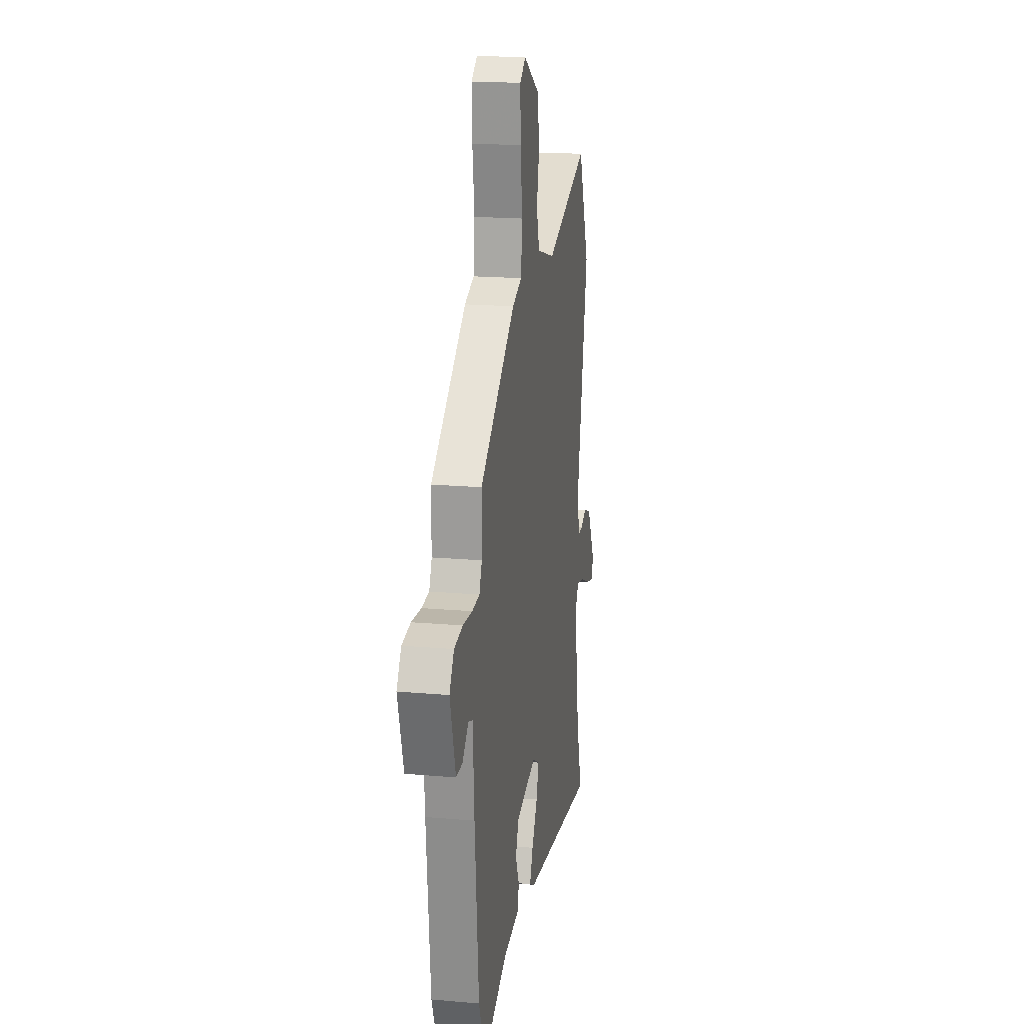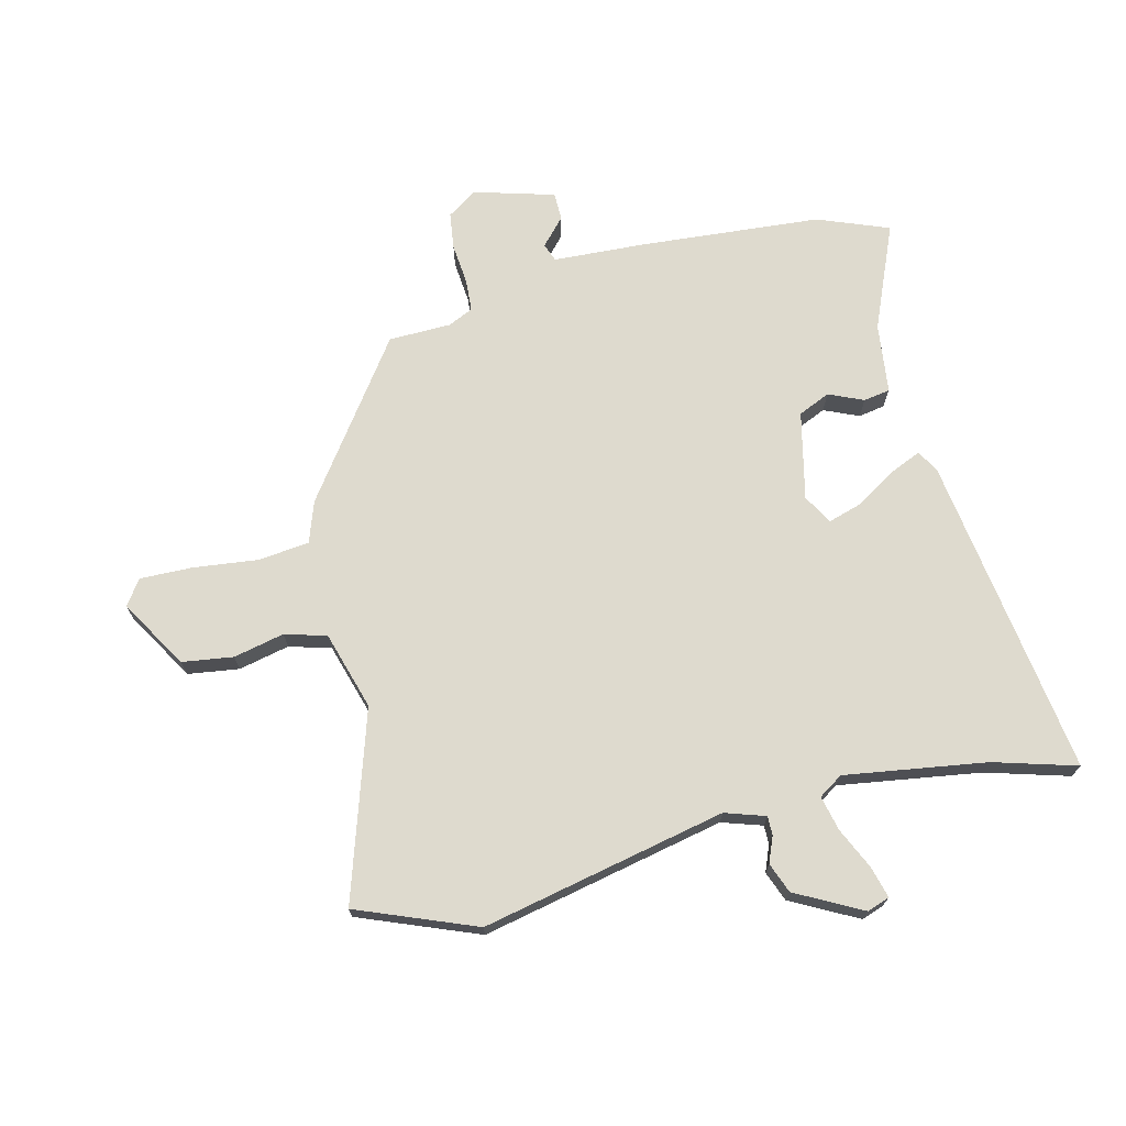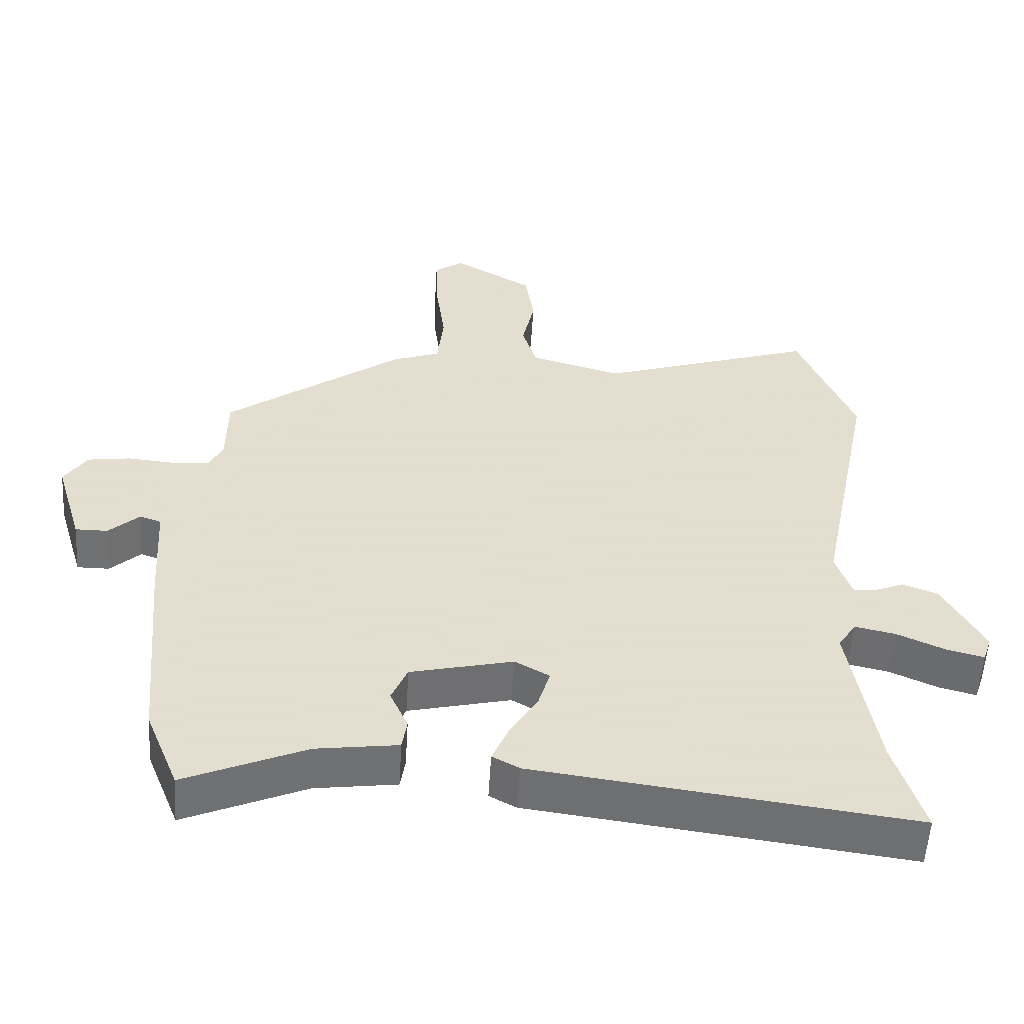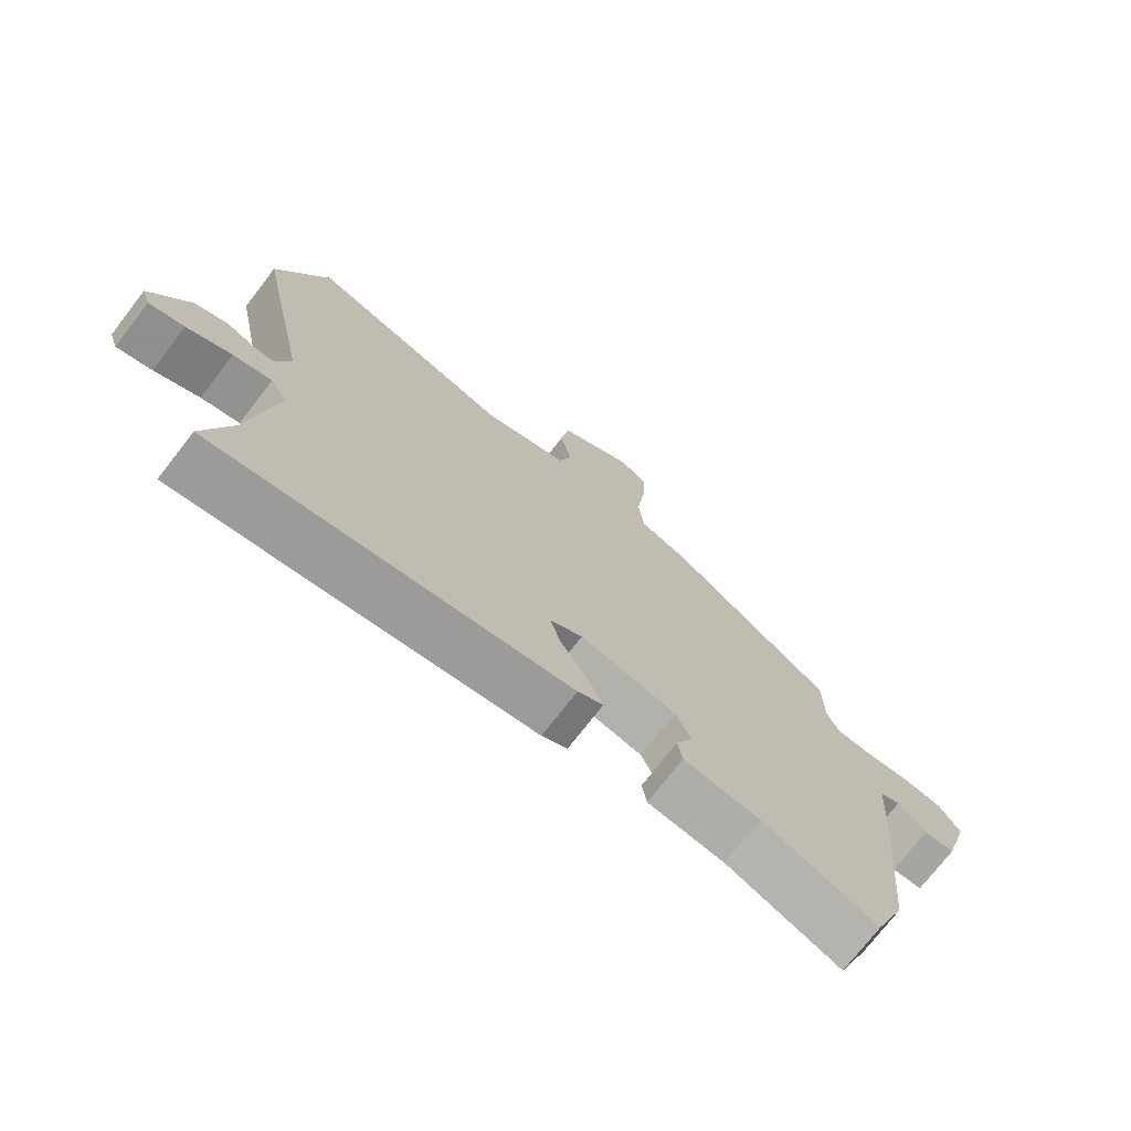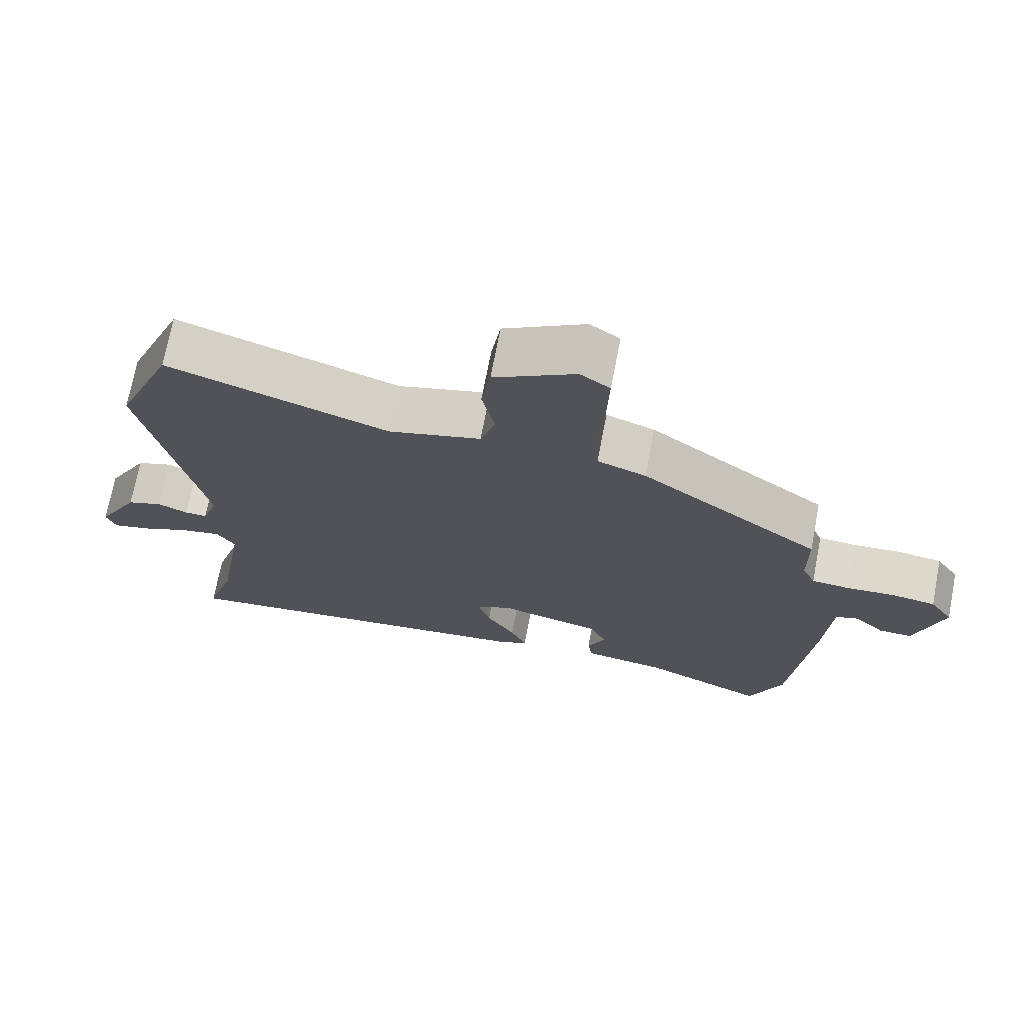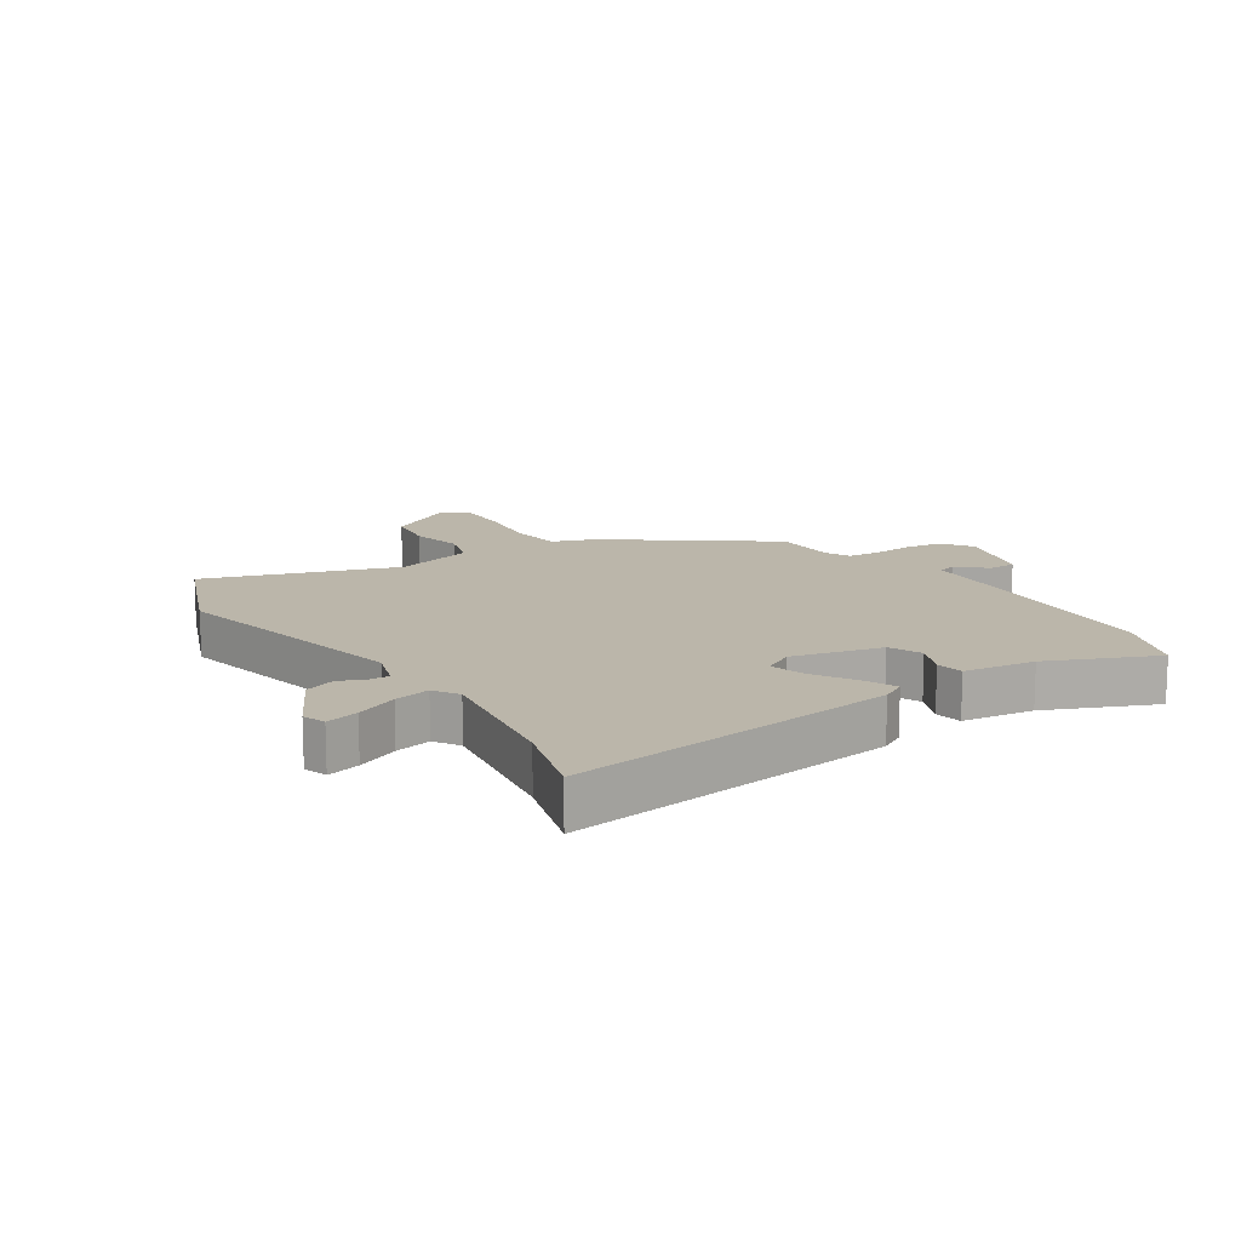
<metadata>
{"format":"obj","ext":"obj","renderer":"f3d","projection":"perspective","resolution":1024,"background":"white","views":[{"elev":18.7,"azim":-80.4,"up":"+Z"},{"elev":71.1,"azim":75.6,"up":"+Y"},{"elev":-55.1,"azim":-3.5,"up":"+Z"},{"elev":-73.8,"azim":142.4,"up":"+Z"},{"elev":71.7,"azim":-169.1,"up":"+Z"},{"elev":13.9,"azim":146.6,"up":"+Y"}]}
</metadata>
<code>
v -0.474 0.07 0.301
v -0.217 0.07 0.49
v -0.148 0.07 0.515
v -0.139 0.07 0.601
v -0.153 0.07 0.71
v -0.156 0.07 0.799
v -0.114 0.07 0.829
v 0.002 0.07 0.761
v 0.015 0.07 0.675
v -0.003 0.07 0.589
v 0.018 0.07 0.519
v 0.15 0.07 0.481
v 0.465 0.07 0.585
v 0.546 0.07 0.386
v 0.463 0.07 -0.027
v 0.486 0.07 -0.095
v 0.518 0.07 -0.094
v 0.561 0.07 -0.076
v 0.612 0.07 -0.095
v 0.672 0.07 -0.206
v 0.659 0.07 -0.244
v 0.605 0.07 -0.23
v 0.536 0.07 -0.199
v 0.477 0.07 -0.186
v 0.451 0.07 -0.227
v 0.49 0.07 -0.466
v 0.532 0.07 -0.605
v -0.011 0.07 -0.534
v -0.05 0.07 -0.513
v -0.027 0.07 -0.459
v 0.014 0.07 -0.392
v 0.031 0.07 -0.334
v -0.019 0.07 -0.306
v -0.167 0.07 -0.341
v -0.19 0.07 -0.395
v -0.164 0.07 -0.453
v -0.171 0.07 -0.498
v -0.289 0.07 -0.514
v -0.464 0.07 -0.59
v -0.512 0.07 -0.47
v -0.54 0.07 -0.166
v -0.55 0.07 -0.01
v -0.581 0.07 0.001
v -0.625 0.07 -0.04
v -0.672 0.07 -0.04
v -0.712 0.07 0.095
v -0.679 0.07 0.146
v -0.617 0.07 0.155
v -0.548 0.07 0.149
v -0.494 0.07 0.153
v -0.475 0.07 0.196
v -0.474 0 0.301
v -0.217 0 0.49
v -0.148 0 0.515
v -0.139 0 0.601
v -0.153 0 0.71
v -0.156 0 0.799
v -0.114 0 0.829
v 0.002 0 0.761
v 0.015 0 0.675
v -0.003 0 0.589
v 0.018 0 0.519
v 0.15 0 0.481
v 0.465 0 0.585
v 0.546 0 0.386
v 0.463 0 -0.027
v 0.486 0 -0.095
v 0.518 0 -0.094
v 0.561 0 -0.076
v 0.612 0 -0.095
v 0.672 0 -0.206
v 0.659 0 -0.244
v 0.605 0 -0.23
v 0.536 0 -0.199
v 0.477 0 -0.186
v 0.451 0 -0.227
v 0.49 0 -0.466
v 0.532 0 -0.605
v -0.011 0 -0.534
v -0.05 0 -0.513
v -0.027 0 -0.459
v 0.014 0 -0.392
v 0.031 0 -0.334
v -0.019 0 -0.306
v -0.167 0 -0.341
v -0.19 0 -0.395
v -0.164 0 -0.453
v -0.171 0 -0.498
v -0.289 0 -0.514
v -0.464 0 -0.59
v -0.512 0 -0.47
v -0.54 0 -0.166
v -0.55 0 -0.01
v -0.581 0 0.001
v -0.625 0 -0.04
v -0.672 0 -0.04
v -0.712 0 0.095
v -0.679 0 0.146
v -0.617 0 0.155
v -0.548 0 0.149
v -0.494 0 0.153
v -0.475 0 0.196
f 47 48 49
f 46 47 49
f 45 46 49
f 44 45 49
f 43 44 49
f 42 43 49 50
f 42 50 51
f 41 42 51
f 40 41 51
f 39 40 51
f 38 39 51
f 37 38 51
f 36 37 51
f 35 36 51
f 29 30 31
f 28 29 31
f 27 28 31
f 26 27 31
f 25 26 31 32
f 24 25 32 33
f 21 22 23
f 20 21 23
f 19 20 23
f 18 19 23
f 17 18 23
f 16 17 23 24
f 24 33 34
f 16 24 34
f 15 16 34
f 14 15 34
f 13 14 34
f 12 13 34
f 8 9 10
f 7 8 10
f 6 7 10
f 5 6 10
f 4 5 10
f 3 4 10 11
f 34 35 51
f 12 34 51
f 11 12 51
f 3 11 51
f 2 3 51
f 1 2 51
f 100 99 98
f 100 98 97
f 100 97 96
f 100 96 95
f 100 95 94
f 101 100 94 93
f 102 101 93
f 102 93 92
f 102 92 91
f 102 91 90
f 102 90 89
f 102 89 88
f 102 88 87
f 102 87 86
f 82 81 80
f 82 80 79
f 82 79 78
f 82 78 77
f 83 82 77 76
f 84 83 76 75
f 74 73 72
f 74 72 71
f 74 71 70
f 74 70 69
f 74 69 68
f 75 74 68 67
f 85 84 75
f 85 75 67
f 85 67 66
f 85 66 65
f 85 65 64
f 85 64 63
f 61 60 59
f 61 59 58
f 61 58 57
f 61 57 56
f 61 56 55
f 62 61 55 54
f 102 86 85
f 102 85 63
f 102 63 62
f 102 62 54
f 102 54 53
f 102 53 52
f 1 52 53 2
f 2 53 54 3
f 3 54 55 4
f 4 55 56 5
f 5 56 57 6
f 6 57 58 7
f 7 58 59 8
f 8 59 60 9
f 9 60 61 10
f 10 61 62 11
f 11 62 63 12
f 12 63 64 13
f 13 64 65 14
f 14 65 66 15
f 15 66 67 16
f 16 67 68 17
f 17 68 69 18
f 18 69 70 19
f 19 70 71 20
f 20 71 72 21
f 21 72 73 22
f 22 73 74 23
f 23 74 75 24
f 24 75 76 25
f 25 76 77 26
f 26 77 78 27
f 27 78 79 28
f 28 79 80 29
f 29 80 81 30
f 30 81 82 31
f 31 82 83 32
f 32 83 84 33
f 33 84 85 34
f 34 85 86 35
f 35 86 87 36
f 36 87 88 37
f 37 88 89 38
f 38 89 90 39
f 39 90 91 40
f 40 91 92 41
f 41 92 93 42
f 42 93 94 43
f 43 94 95 44
f 44 95 96 45
f 45 96 97 46
f 46 97 98 47
f 47 98 99 48
f 48 99 100 49
f 49 100 101 50
f 50 101 102 51
f 51 102 52 1

</code>
